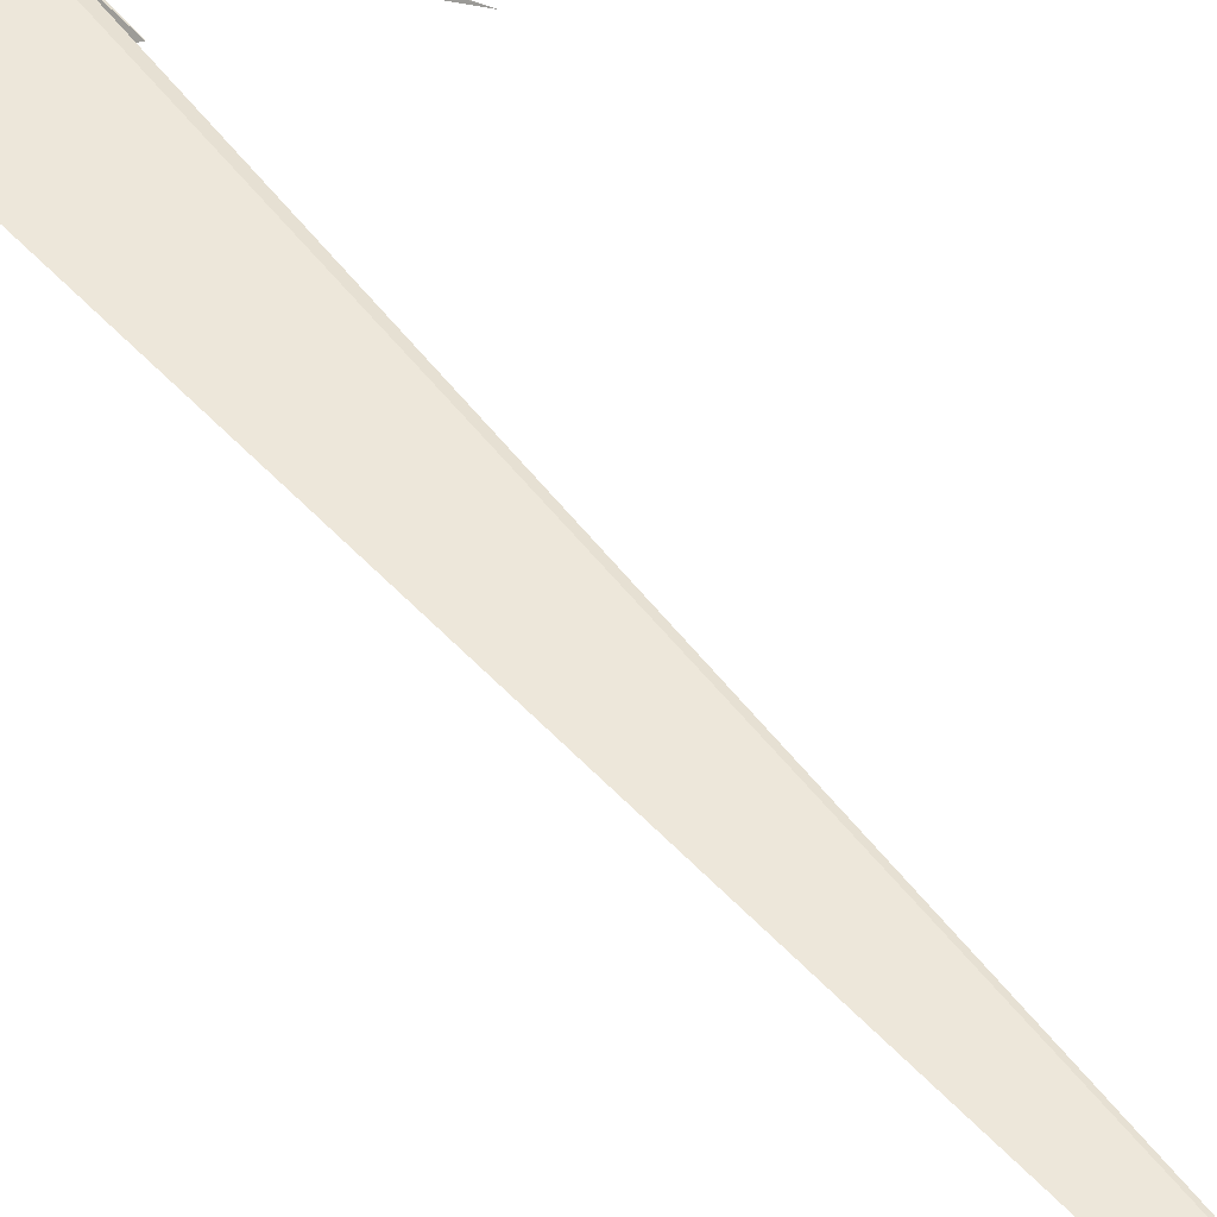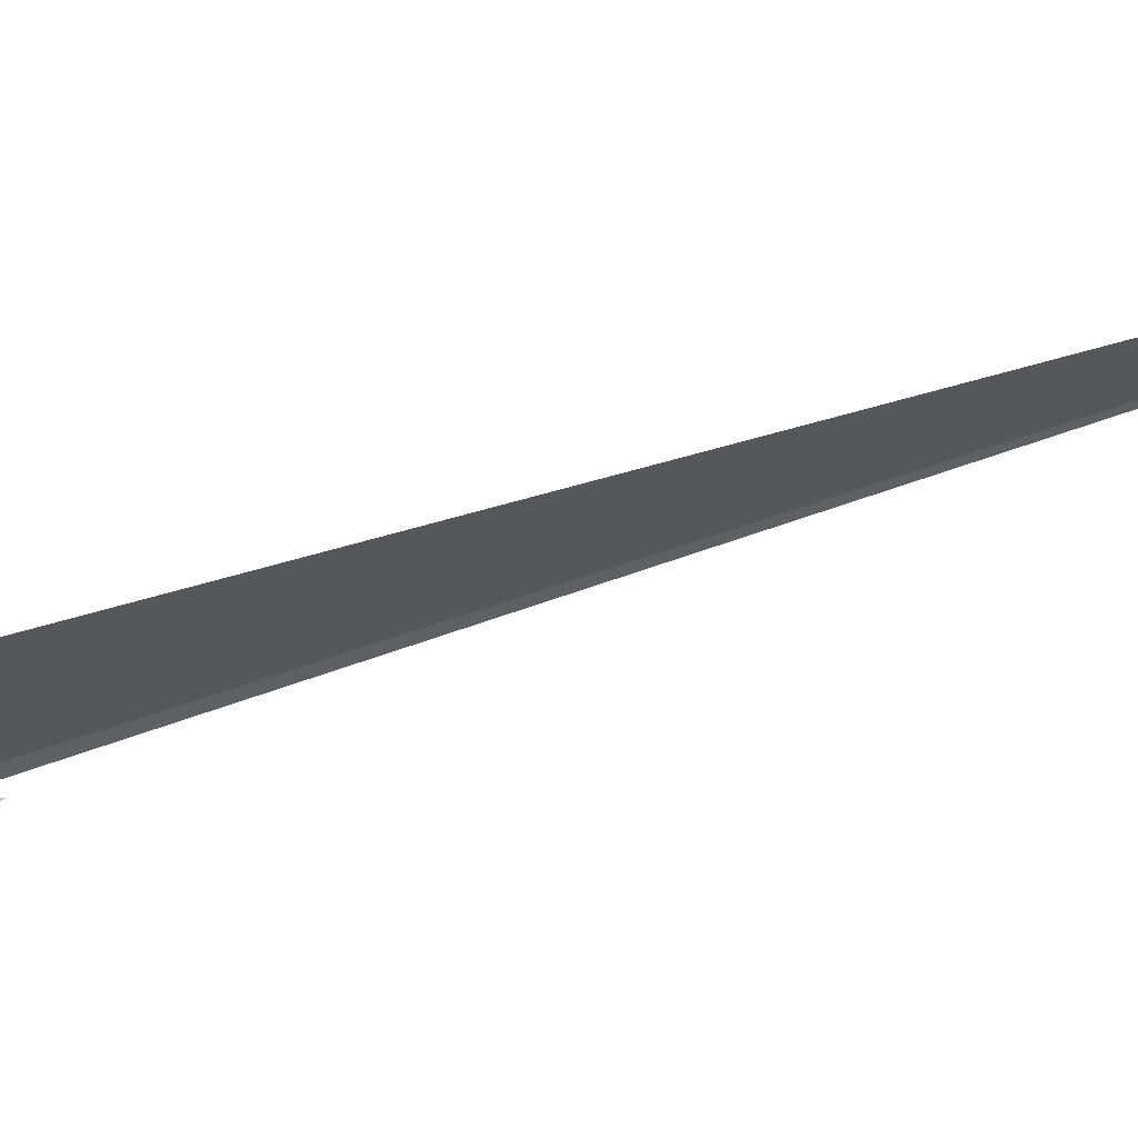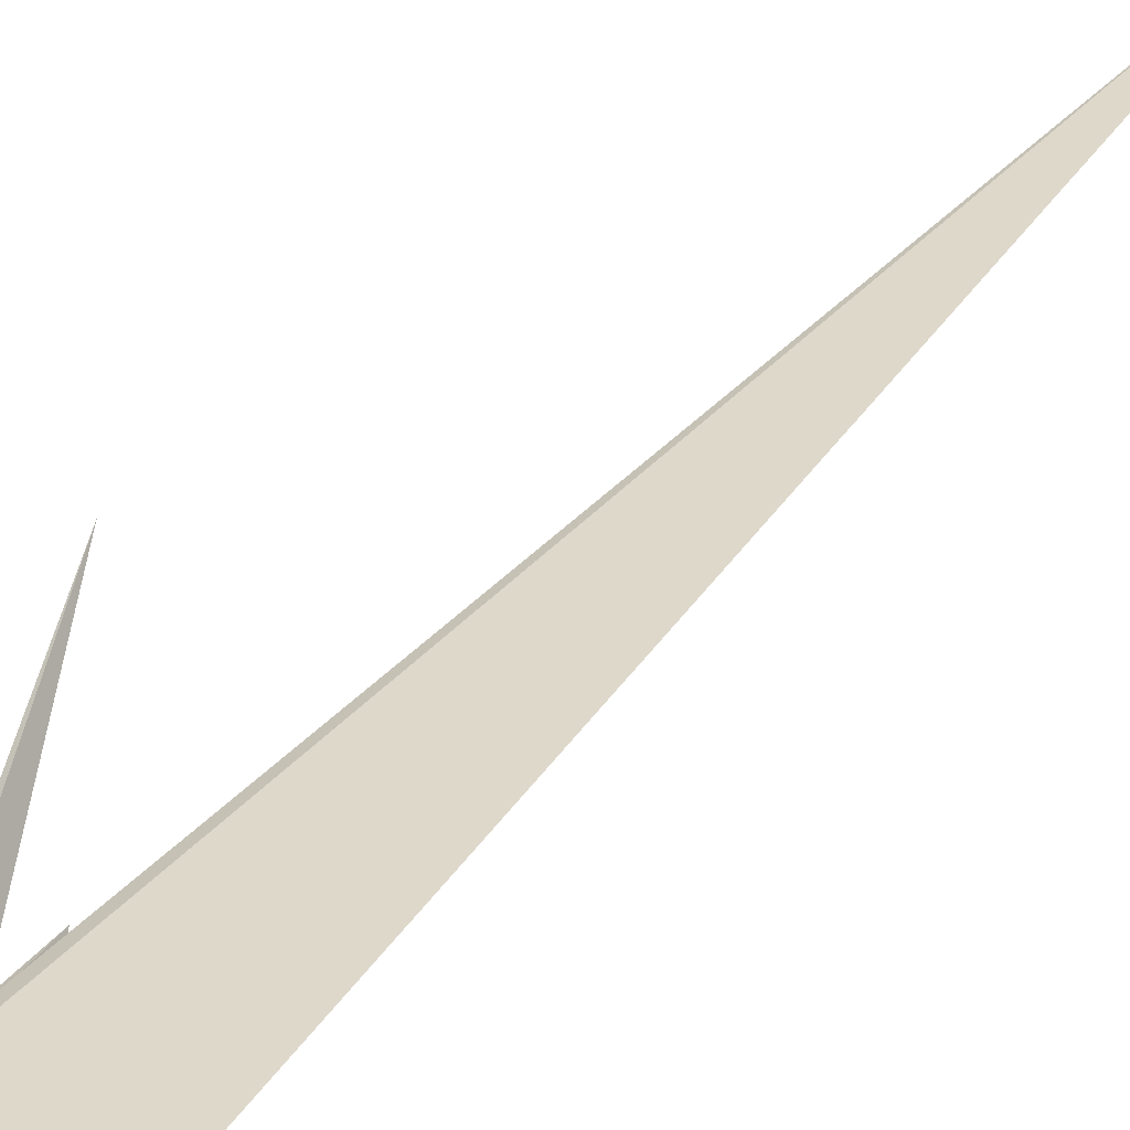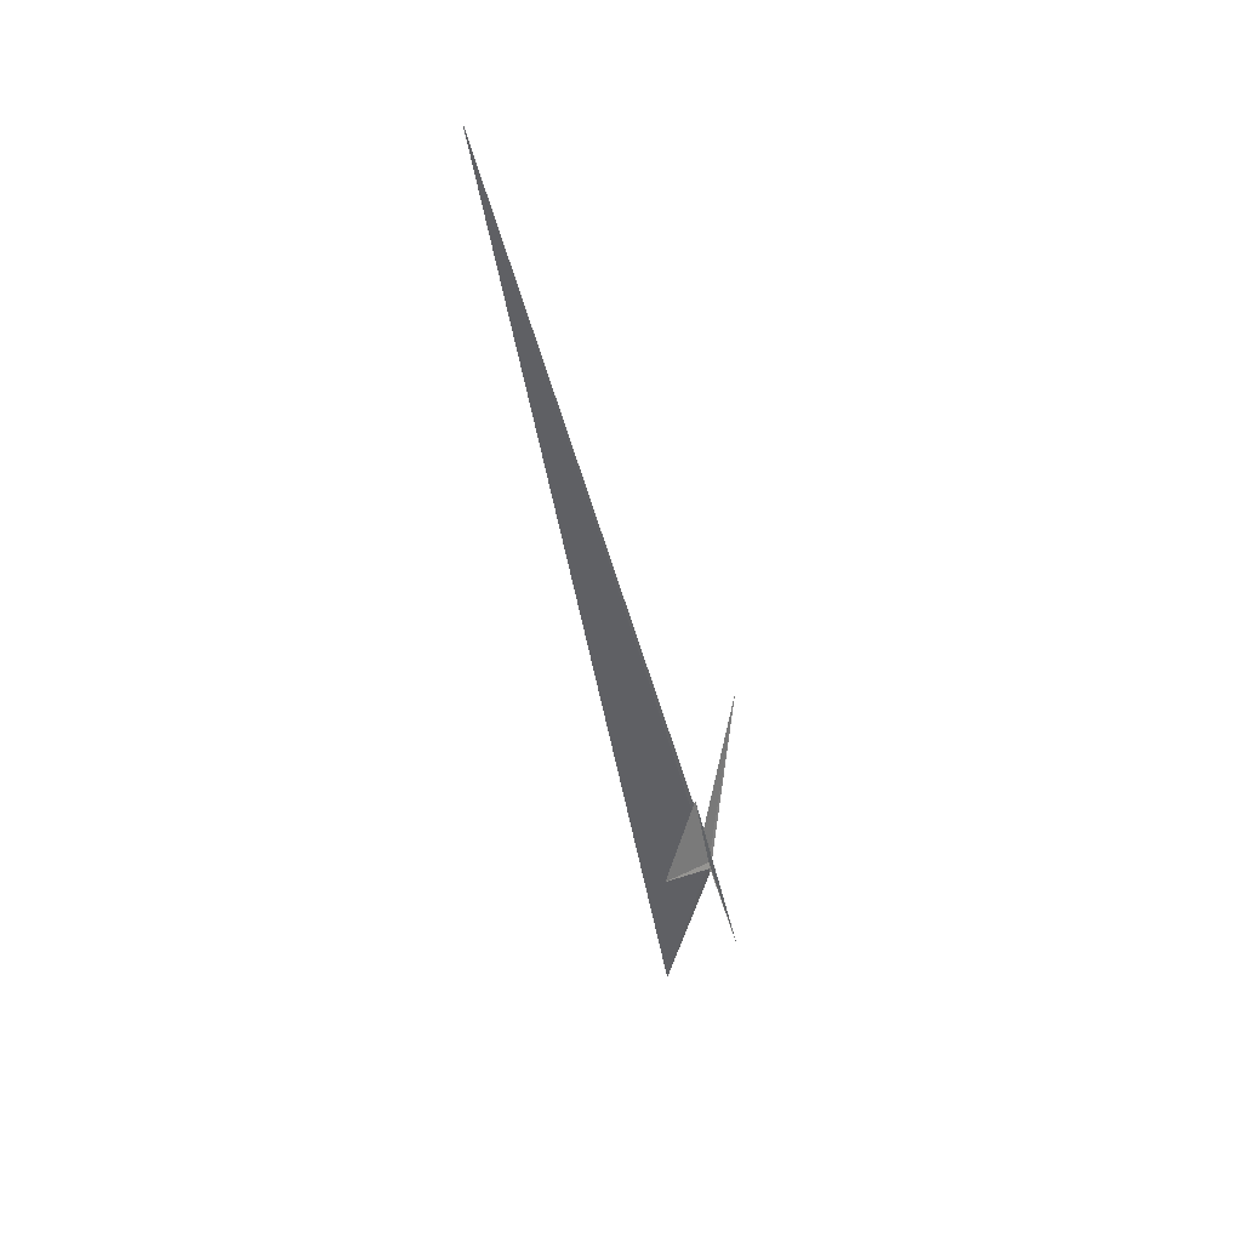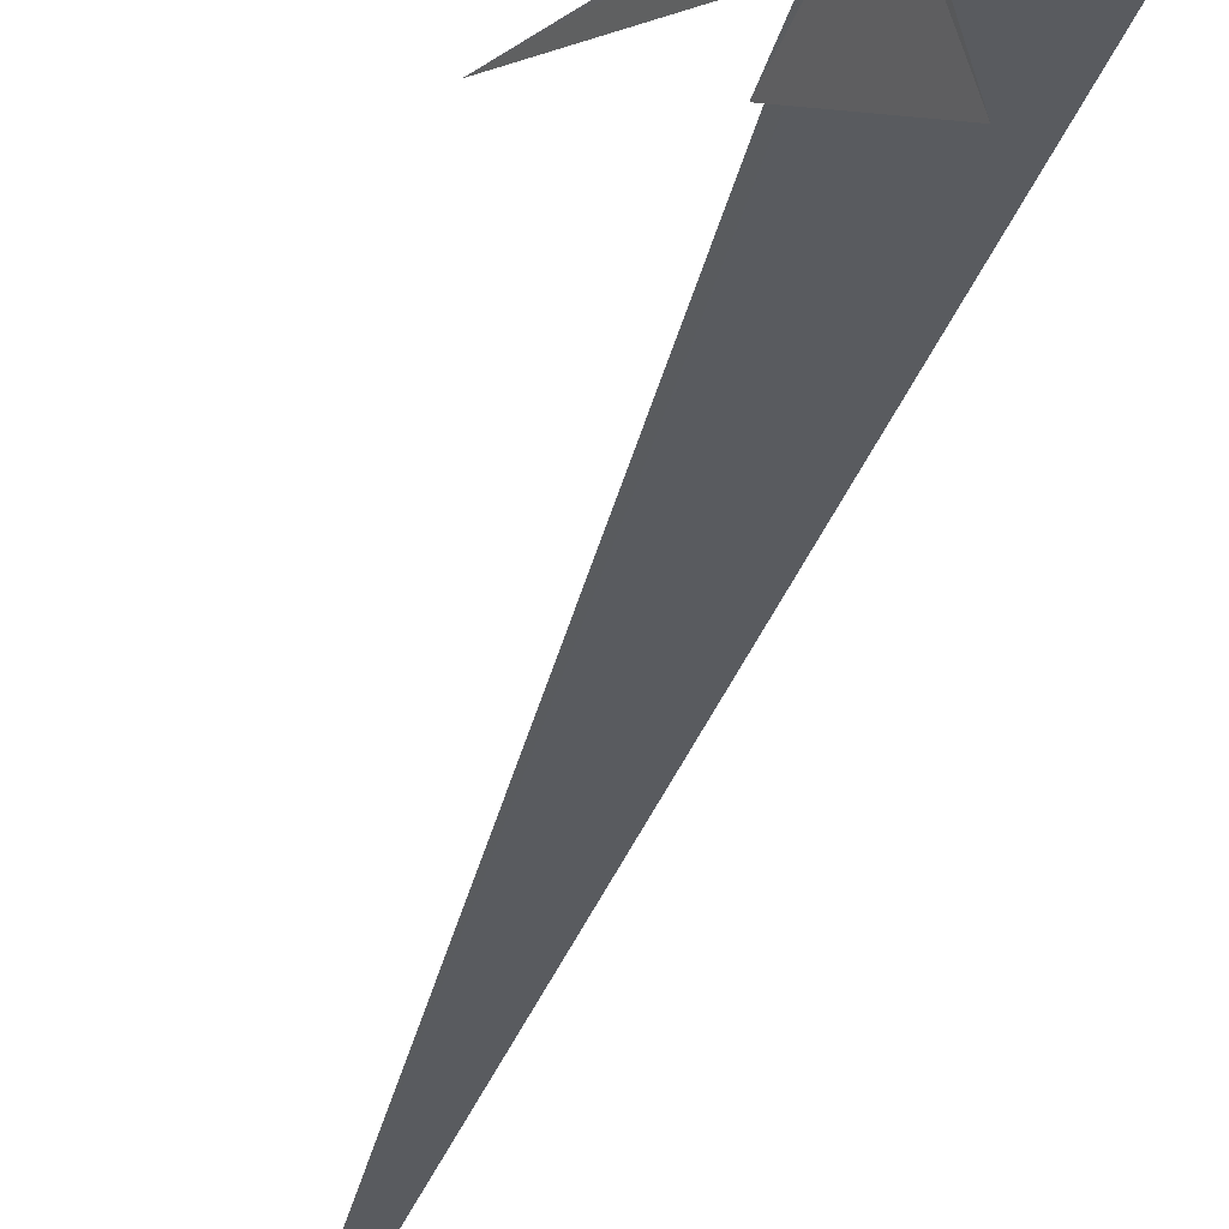
<metadata>
{"format":"obj","ext":"obj","renderer":"f3d","projection":"perspective","resolution":1024,"background":"white","views":[{"elev":42.5,"azim":-50.2,"up":"+Y"},{"elev":-35.7,"azim":-63.0,"up":"+Y"},{"elev":37.1,"azim":-164.2,"up":"+Y"},{"elev":32.7,"azim":16.3,"up":"+Z"},{"elev":-22.5,"azim":155.2,"up":"+Y"}]}
</metadata>
<code>
v 116.3 84.22 58.97
v 116.2 84.25 58.72
v 116.3 84.22 58.95
v 116 84.05 60.02
v 116.3 84.26 59.22
v 116.3 84.21 59.03
v 116.2 84.15 58.98
v 116.3 84.19 59.09
v 116.3 84.25 58.8
v 116.3 84.22 58.96
f 1 3 2
f 1 2 4
f 1 5 3
f 1 6 5
f 1 8 7
f 1 9 8
f 1 4 6
f 1 10 9
f 1 7 10

</code>
